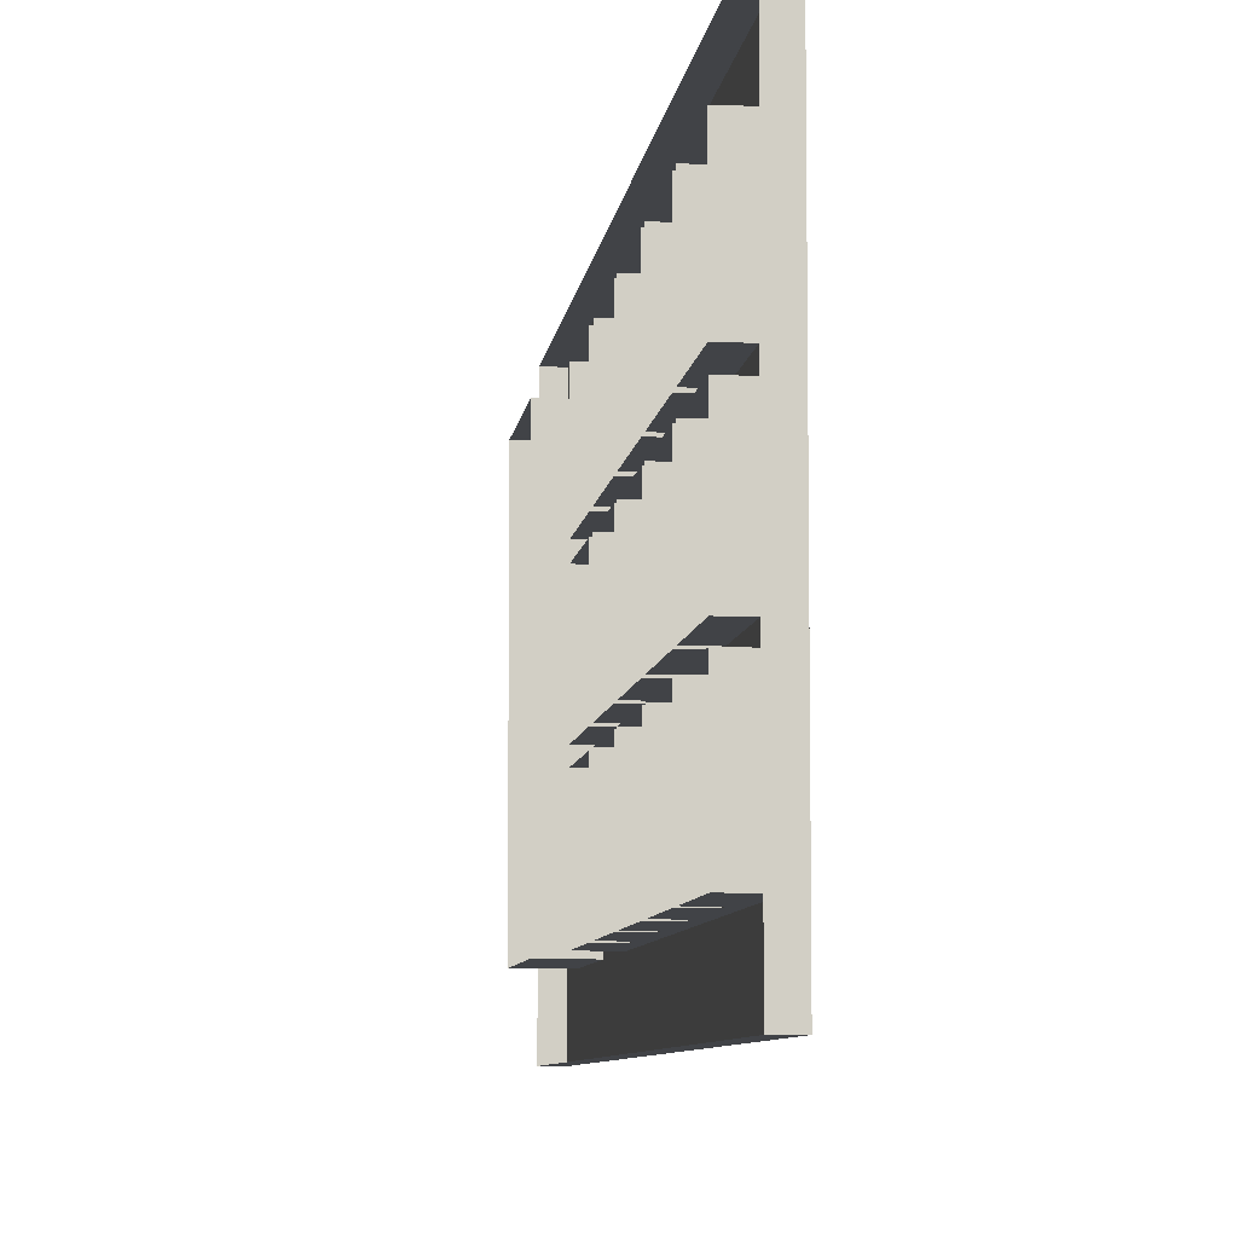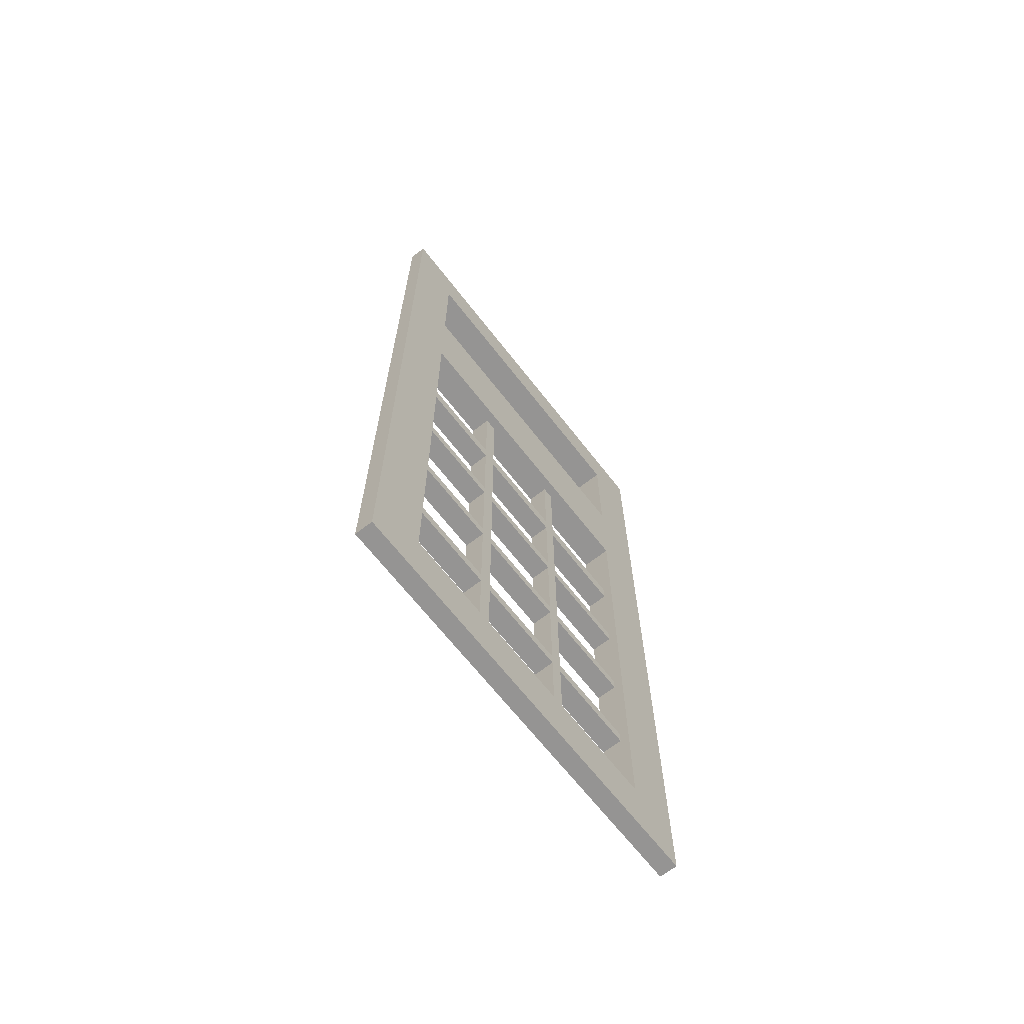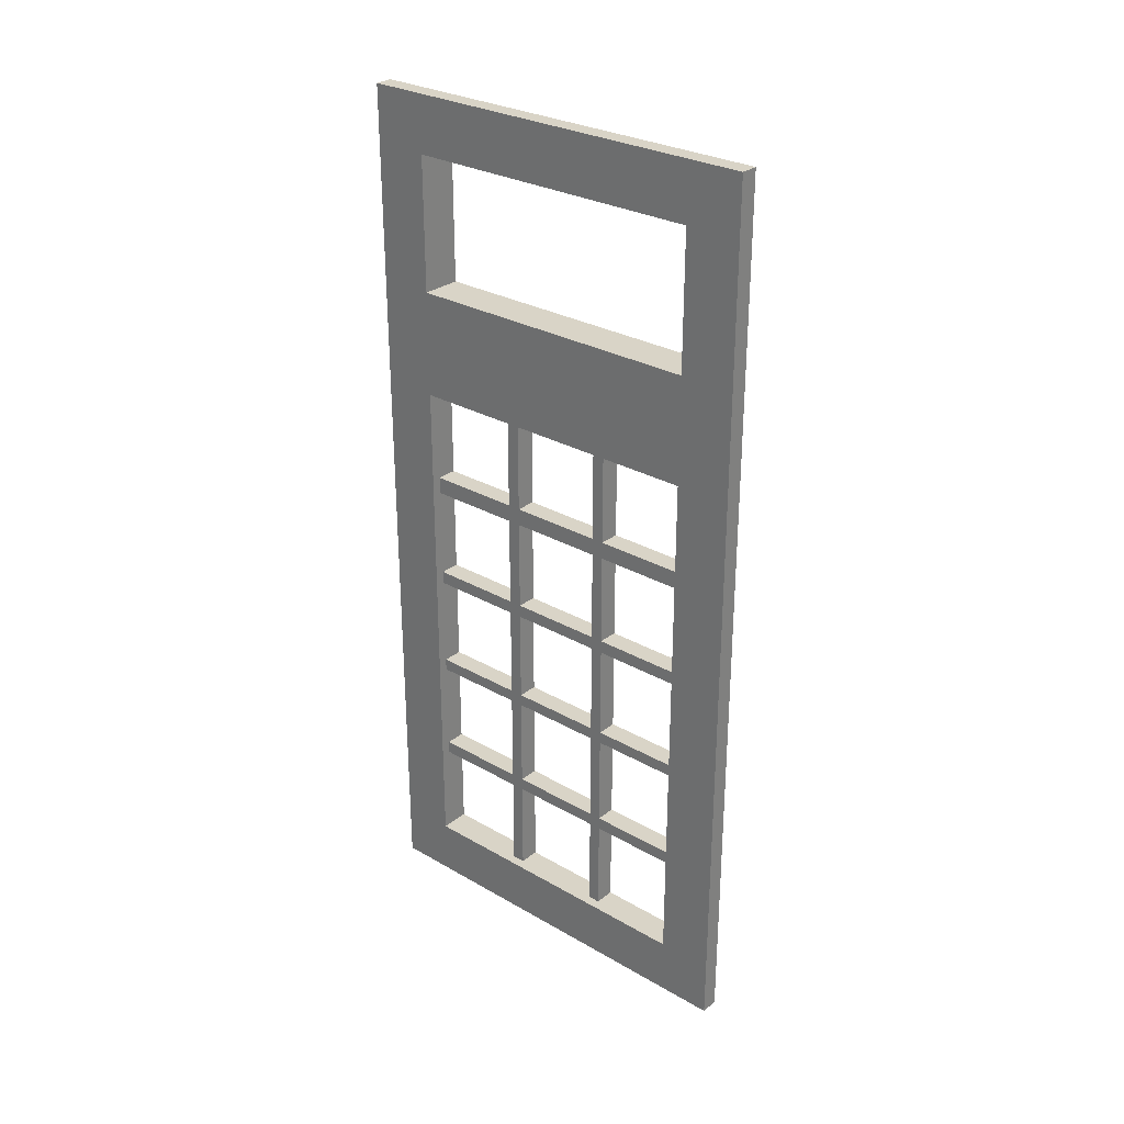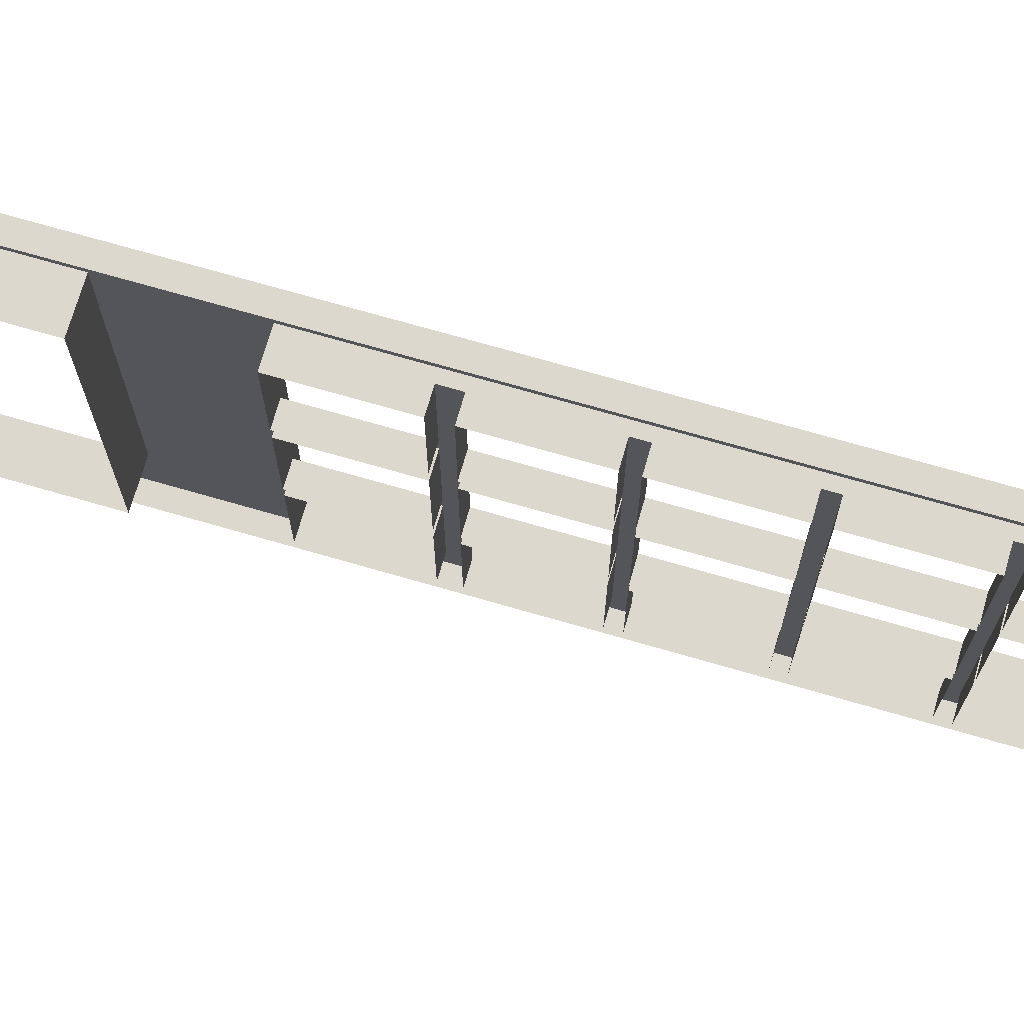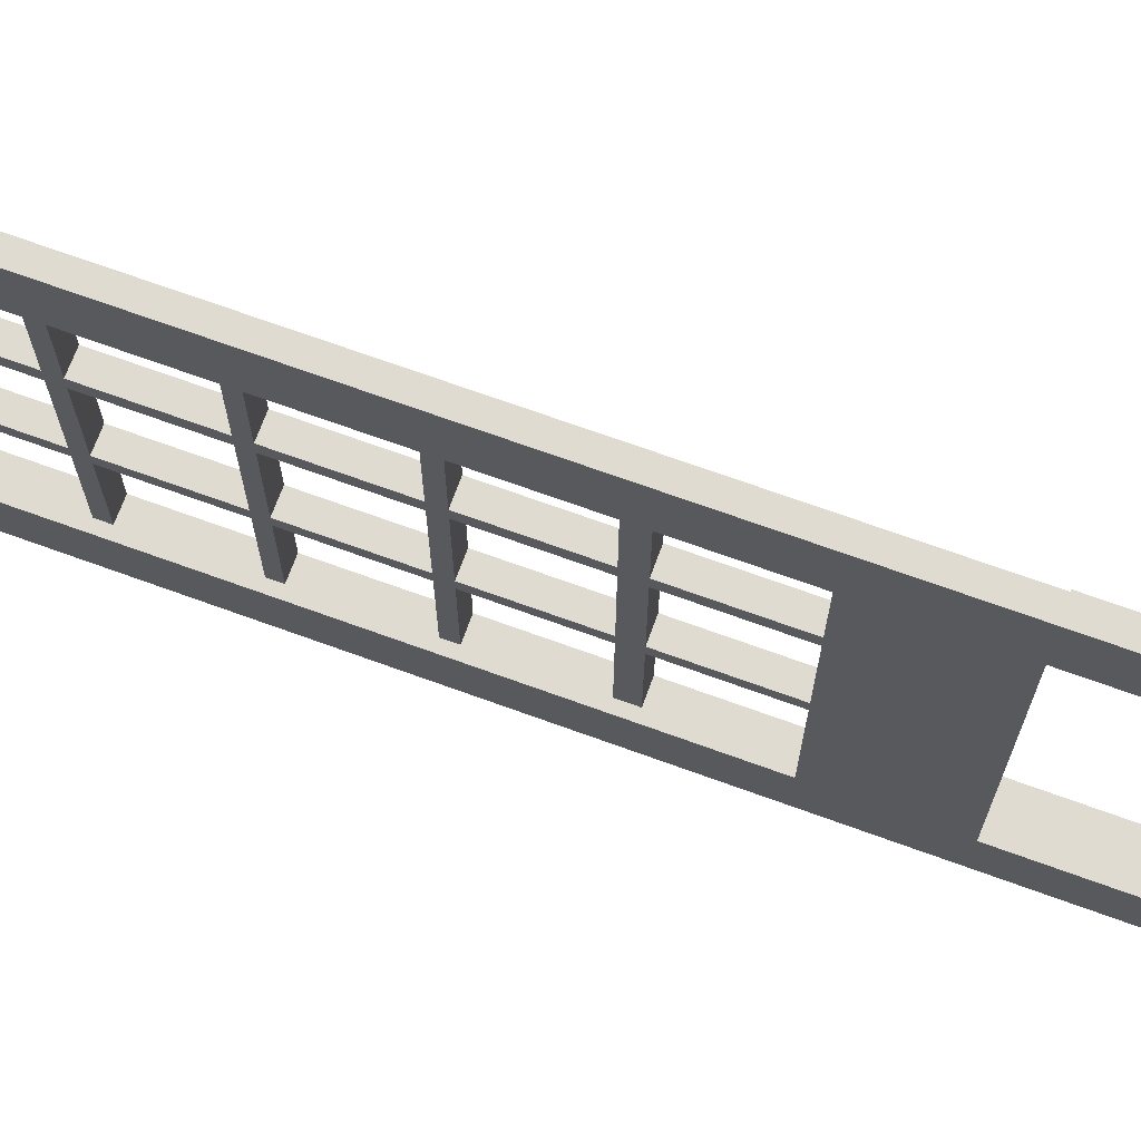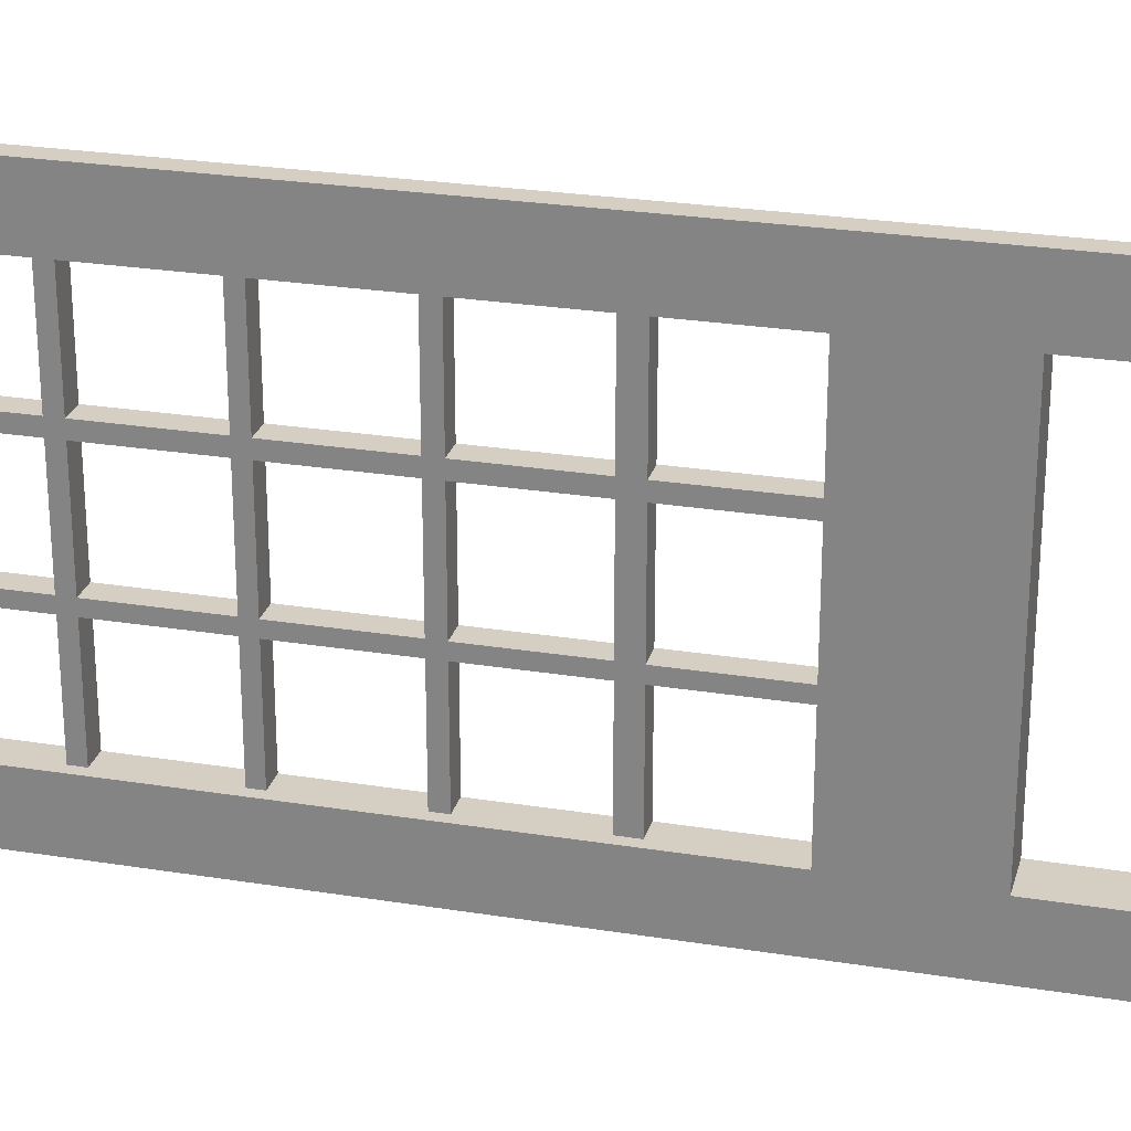
<metadata>
{"format":"obj","ext":"obj","renderer":"f3d","projection":"perspective","resolution":1024,"background":"white","views":[{"elev":-7.3,"azim":-6.6,"up":"+Z"},{"elev":-67.1,"azim":38.0,"up":"+Y"},{"elev":28.7,"azim":130.8,"up":"+Y"},{"elev":72.1,"azim":-73.9,"up":"+Z"},{"elev":70.0,"azim":110.0,"up":"+Z"},{"elev":25.6,"azim":104.5,"up":"+Z"}]}
</metadata>
<code>
g default
v -6.642 3.704 7.468
v -6.642 3.704 6.342
v -6.642 6.071 7.468
v -6.642 6.071 6.342
v -6.642 5.414 7.468
v -6.642 5.414 6.342
v -6.642 5.554 7.32
v -6.642 5.554 6.49
v -6.642 5.918 6.49
v -6.642 5.918 7.32
v -6.642 3.857 7.32
v -6.642 3.857 6.49
v -6.642 5.266 6.49
v -6.642 5.266 7.32
v -6.751 5.554 7.32
v -6.751 5.918 7.32
v -6.751 5.554 6.49
v -6.751 5.918 6.49
v -6.666 3.857 7.32
v -6.668 3.857 7.066
v -6.668 4.114 7.066
v -6.668 4.114 7.32
v -6.668 3.857 7.031
v -6.668 4.114 7.031
v -6.668 3.857 6.777
v -6.668 4.114 6.777
v -6.668 3.857 6.745
v -6.668 4.114 6.745
v -6.666 3.857 6.49
v -6.668 4.114 6.49
v -6.668 5.013 6.745
v -6.668 5.266 6.745
v -6.668 5.013 6.49
v -6.666 5.266 6.49
v -6.668 5.013 6.777
v -6.668 5.266 6.777
v -6.668 5.013 7.031
v -6.668 5.266 7.031
v -6.668 5.013 7.066
v -6.668 5.266 7.066
v -6.668 5.013 7.32
v -6.666 5.266 7.32
v -6.668 4.967 6.745
v -6.668 4.967 6.49
v -6.668 4.967 6.777
v -6.668 4.967 7.031
v -6.668 4.967 7.066
v -6.668 4.967 7.32
v -6.668 4.72 6.745
v -6.668 4.72 6.49
v -6.668 4.72 6.777
v -6.668 4.72 7.031
v -6.668 4.72 7.066
v -6.668 4.72 7.32
v -6.668 4.685 6.745
v -6.668 4.685 6.49
v -6.668 4.685 6.777
v -6.668 4.685 7.031
v -6.668 4.685 7.066
v -6.668 4.685 7.32
v -6.668 4.432 6.745
v -6.668 4.432 6.49
v -6.668 4.432 6.777
v -6.668 4.432 7.031
v -6.668 4.432 7.066
v -6.668 4.432 7.32
v -6.668 4.4 6.745
v -6.668 4.4 6.49
v -6.668 4.4 6.777
v -6.668 4.4 7.031
v -6.668 4.4 7.066
v -6.668 4.4 7.32
v -6.668 4.148 6.745
v -6.668 4.148 6.49
v -6.668 4.148 6.777
v -6.668 4.148 7.031
v -6.668 4.148 7.066
v -6.668 4.148 7.32
v -6.722 3.857 7.32
v -6.722 3.857 7.066
v -6.722 4.114 7.066
v -6.722 4.114 7.32
v -6.722 3.857 7.031
v -6.722 4.114 7.031
v -6.722 3.857 6.777
v -6.722 4.114 6.777
v -6.722 3.857 6.745
v -6.722 4.114 6.745
v -6.722 3.857 6.49
v -6.722 4.114 6.49
v -6.722 5.013 6.745
v -6.722 5.266 6.745
v -6.722 5.013 6.49
v -6.722 5.266 6.49
v -6.722 5.013 7.031
v -6.722 5.266 7.031
v -6.722 5.013 6.777
v -6.722 5.266 6.777
v -6.722 5.013 7.066
v -6.722 5.013 7.32
v -6.722 5.266 7.066
v -6.722 5.266 7.32
v -6.722 4.72 6.745
v -6.722 4.967 6.745
v -6.722 4.72 6.49
v -6.722 4.967 6.49
v -6.722 4.72 7.031
v -6.722 4.967 7.031
v -6.722 4.72 6.777
v -6.722 4.967 6.777
v -6.722 4.72 7.066
v -6.722 4.72 7.32
v -6.722 4.967 7.066
v -6.722 4.967 7.32
v -6.722 4.432 6.745
v -6.722 4.685 6.745
v -6.722 4.432 6.49
v -6.722 4.685 6.49
v -6.722 4.432 7.031
v -6.722 4.685 7.031
v -6.722 4.432 6.777
v -6.722 4.685 6.777
v -6.722 4.432 7.066
v -6.722 4.432 7.32
v -6.722 4.685 7.066
v -6.722 4.685 7.32
v -6.722 4.148 6.745
v -6.722 4.4 6.745
v -6.722 4.148 6.49
v -6.722 4.4 6.49
v -6.722 4.148 7.031
v -6.722 4.4 7.031
v -6.722 4.148 6.777
v -6.722 4.4 6.777
v -6.722 4.148 7.066
v -6.722 4.148 7.32
v -6.722 4.4 7.066
v -6.722 4.4 7.32
v -6.69 3.704 7.468
v -6.69 5.414 7.468
v -6.69 6.071 7.468
v -6.69 6.071 6.342
v -6.69 5.414 6.342
v -6.69 3.704 6.342
g window1Baked BedroomBakedTriExport
f 7 5 8
f 8 5 6
f 4 9 6
f 6 9 8
f 4 3 9
f 9 3 10
f 3 5 10
f 10 5 7
f 11 1 12
f 12 1 2
f 2 6 12
f 12 6 13
f 5 14 6
f 6 14 13
f 1 11 5
f 5 11 14
f 21 20 24
f 24 20 23
f 26 25 28
f 28 25 27
f 36 35 32
f 32 35 31
f 40 39 38
f 38 39 37
f 31 43 33
f 33 43 44
f 35 45 31
f 31 45 43
f 37 46 35
f 35 46 45
f 39 47 37
f 37 47 46
f 48 47 41
f 41 47 39
f 45 51 43
f 43 51 49
f 47 53 46
f 46 53 52
f 49 55 50
f 50 55 56
f 51 57 49
f 49 57 55
f 52 58 51
f 51 58 57
f 53 59 52
f 52 59 58
f 60 59 54
f 54 59 53
f 57 63 55
f 55 63 61
f 59 65 58
f 58 65 64
f 61 67 62
f 62 67 68
f 63 69 61
f 61 69 67
f 64 70 63
f 63 70 69
f 65 71 64
f 64 71 70
f 72 71 66
f 66 71 65
f 69 75 67
f 67 75 73
f 71 77 70
f 70 77 76
f 73 28 74
f 74 28 30
f 75 26 73
f 73 26 28
f 76 24 75
f 75 24 26
f 77 21 76
f 76 21 24
f 22 21 78
f 78 21 77
f 17 15 8
f 8 15 7
f 10 7 16
f 16 7 15
f 8 9 17
f 17 9 18
f 16 18 10
f 10 18 9
f 11 12 19
f 19 12 20
f 20 12 23
f 23 12 25
f 25 12 27
f 27 12 29
f 12 13 29
f 29 13 30
f 30 13 74
f 74 13 68
f 68 13 62
f 62 13 56
f 56 13 50
f 50 13 44
f 44 13 33
f 13 34 33
f 13 14 34
f 34 14 32
f 32 14 36
f 36 14 38
f 38 14 40
f 40 14 42
f 14 11 42
f 42 11 41
f 41 11 48
f 48 11 54
f 54 11 60
f 60 11 66
f 66 11 72
f 72 11 78
f 78 11 22
f 11 19 22
f 19 20 79
f 79 20 80
f 20 21 80
f 80 21 81
f 21 22 81
f 81 22 82
f 19 79 22
f 22 79 82
f 24 23 84
f 84 23 83
f 23 25 83
f 83 25 85
f 25 26 85
f 85 26 86
f 26 24 86
f 86 24 84
f 28 27 88
f 88 27 87
f 29 89 27
f 27 89 87
f 29 30 89
f 89 30 90
f 30 28 90
f 90 28 88
f 32 31 92
f 92 31 91
f 31 33 91
f 91 33 93
f 34 94 33
f 33 94 93
f 34 32 94
f 94 32 92
f 38 37 96
f 96 37 95
f 37 35 95
f 95 35 97
f 35 36 97
f 97 36 98
f 36 38 98
f 98 38 96
f 41 39 100
f 100 39 99
f 39 40 99
f 99 40 101
f 42 102 40
f 40 102 101
f 42 41 102
f 102 41 100
f 43 49 104
f 104 49 103
f 49 50 103
f 103 50 105
f 50 44 105
f 105 44 106
f 44 43 106
f 106 43 104
f 46 52 108
f 108 52 107
f 52 51 107
f 107 51 109
f 51 45 109
f 109 45 110
f 45 46 110
f 110 46 108
f 54 53 112
f 112 53 111
f 53 47 111
f 111 47 113
f 47 48 113
f 113 48 114
f 48 54 114
f 114 54 112
f 55 61 116
f 116 61 115
f 61 62 115
f 115 62 117
f 62 56 117
f 117 56 118
f 56 55 118
f 118 55 116
f 58 64 120
f 120 64 119
f 64 63 119
f 119 63 121
f 63 57 121
f 121 57 122
f 57 58 122
f 122 58 120
f 66 65 124
f 124 65 123
f 65 59 123
f 123 59 125
f 59 60 125
f 125 60 126
f 60 66 126
f 126 66 124
f 67 73 128
f 128 73 127
f 73 74 127
f 127 74 129
f 74 68 129
f 129 68 130
f 68 67 130
f 130 67 128
f 70 76 132
f 132 76 131
f 76 75 131
f 131 75 133
f 75 69 133
f 133 69 134
f 69 70 134
f 134 70 132
f 78 77 136
f 136 77 135
f 77 71 135
f 135 71 137
f 71 72 137
f 137 72 138
f 72 78 138
f 138 78 136
f 1 5 139
f 139 5 140
f 3 4 141
f 141 4 142
f 5 3 140
f 140 3 141
f 4 6 142
f 142 6 143
f 2 1 144
f 144 1 139
f 6 2 143
f 143 2 144

</code>
